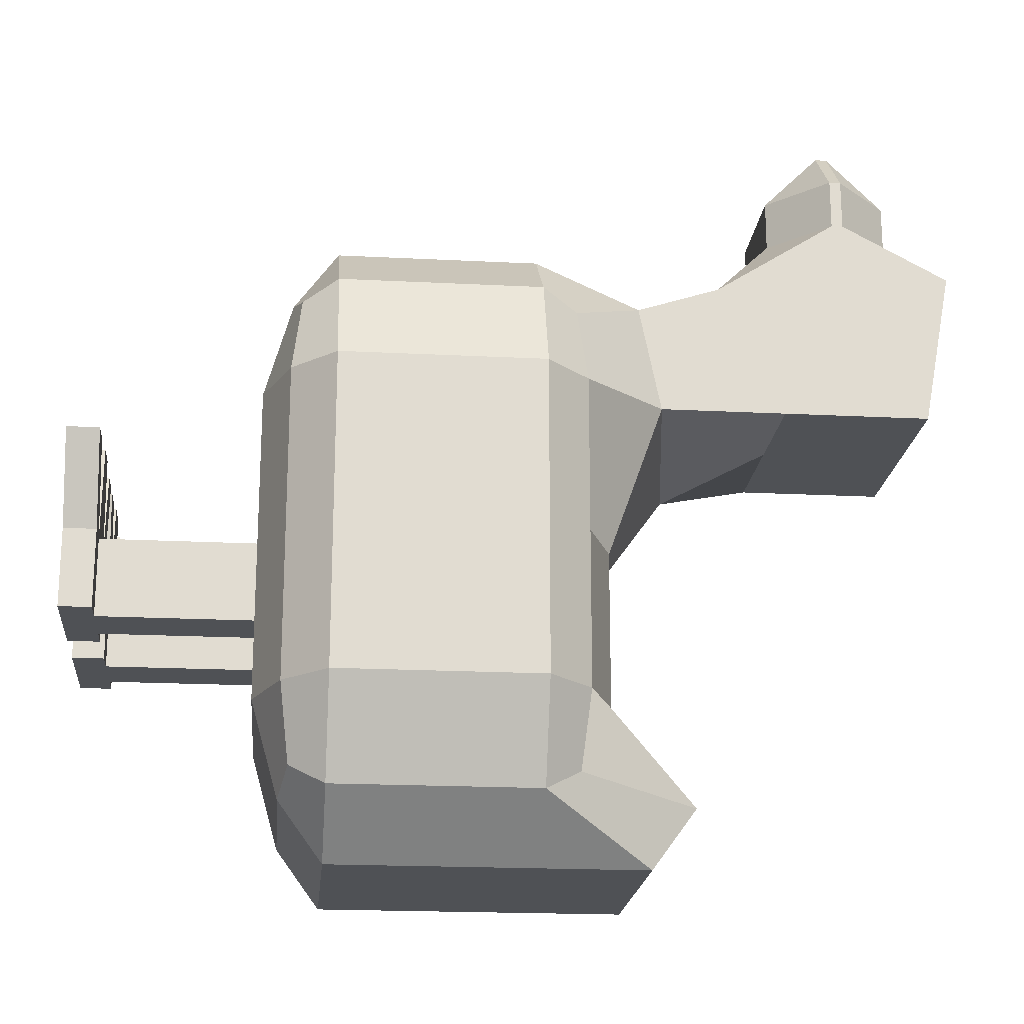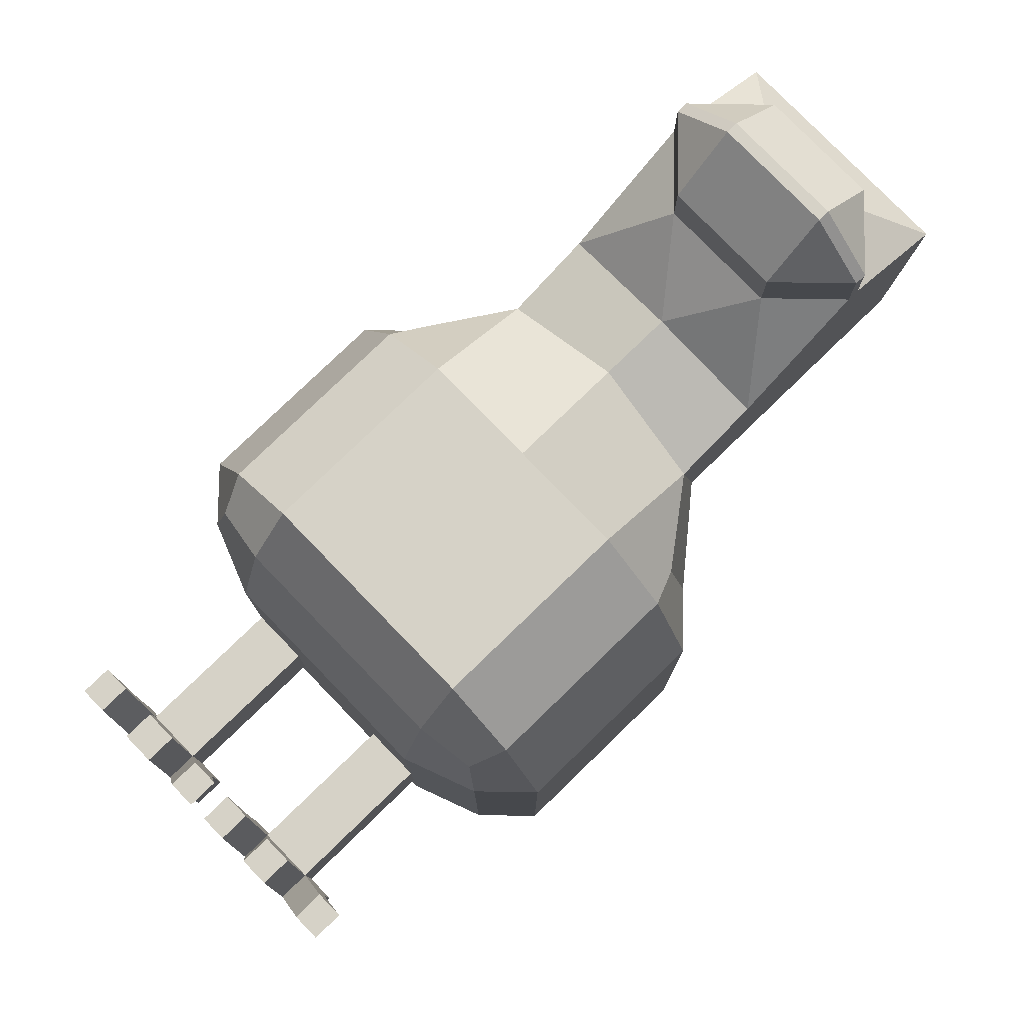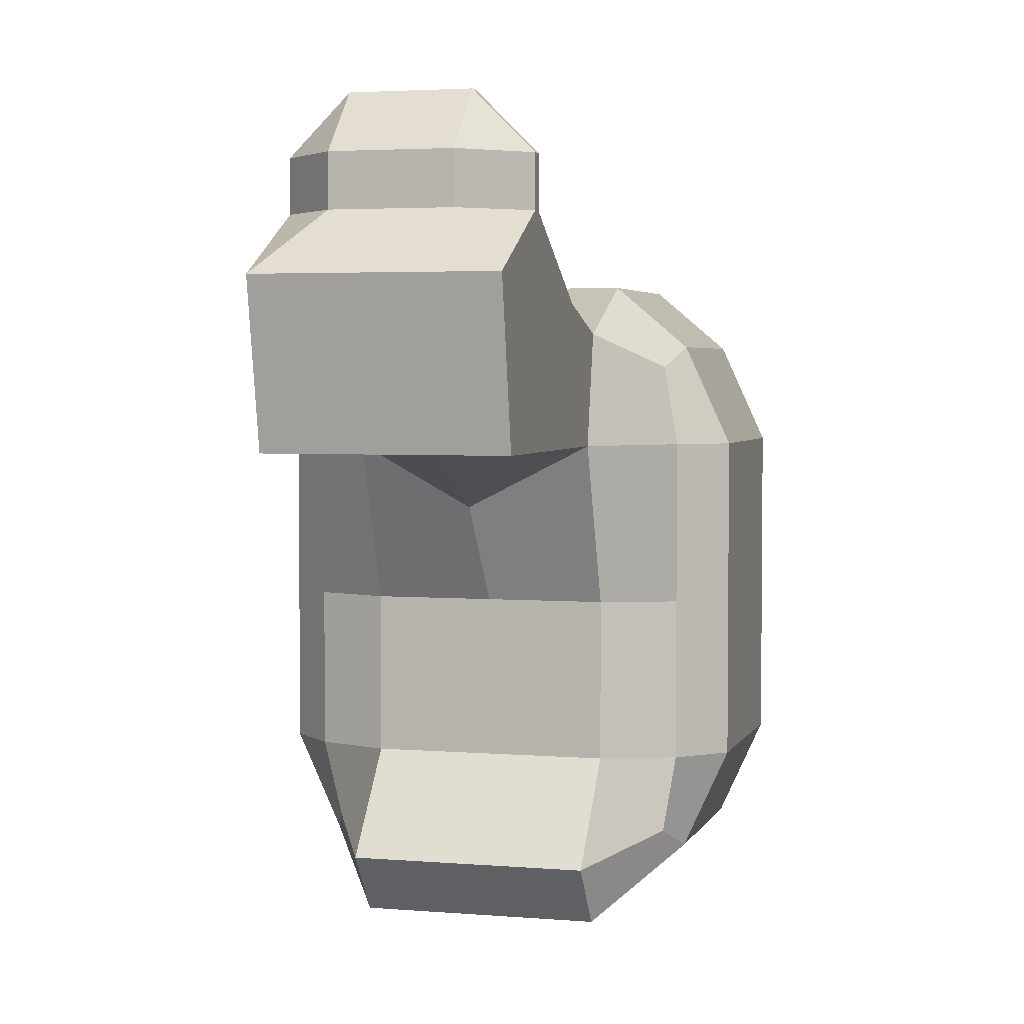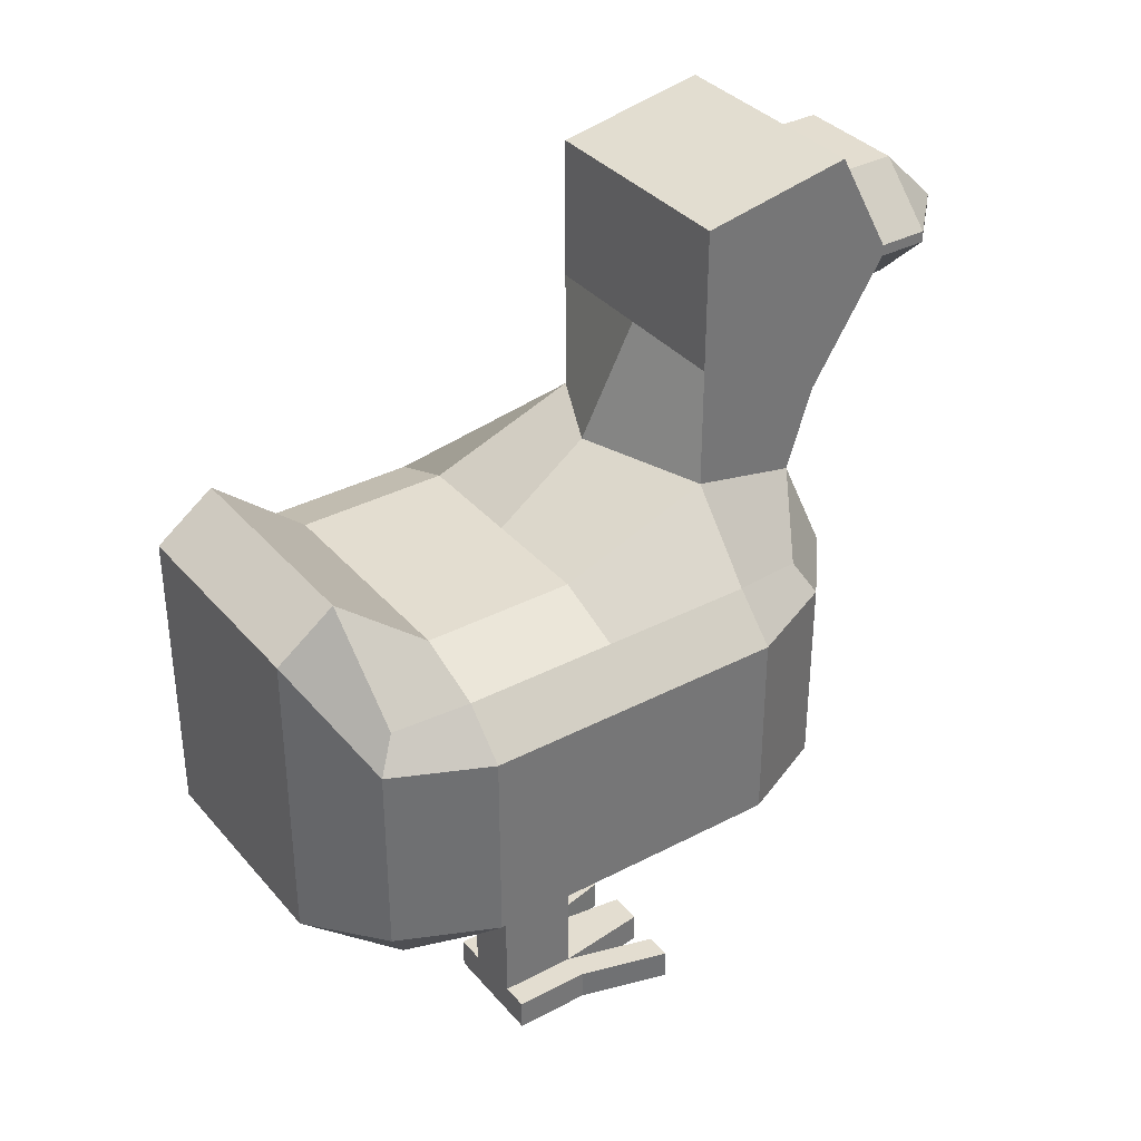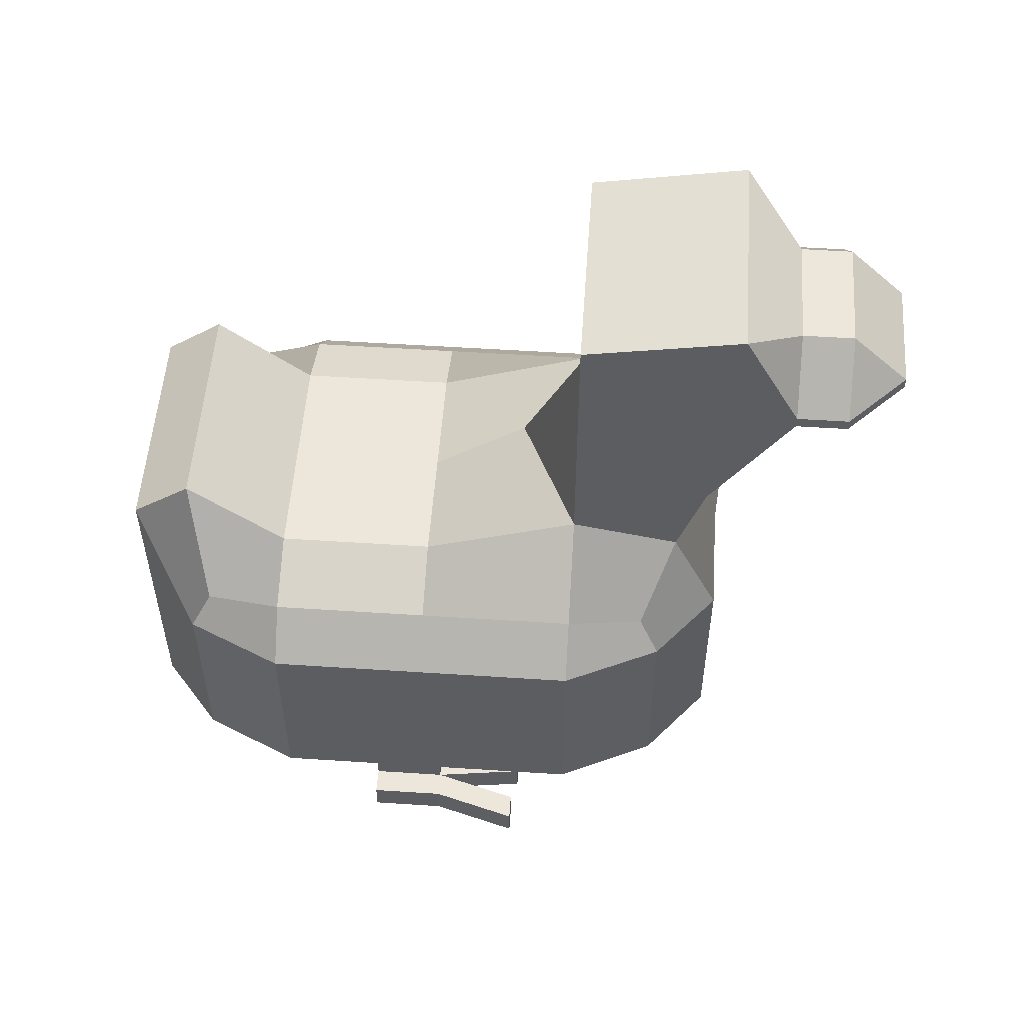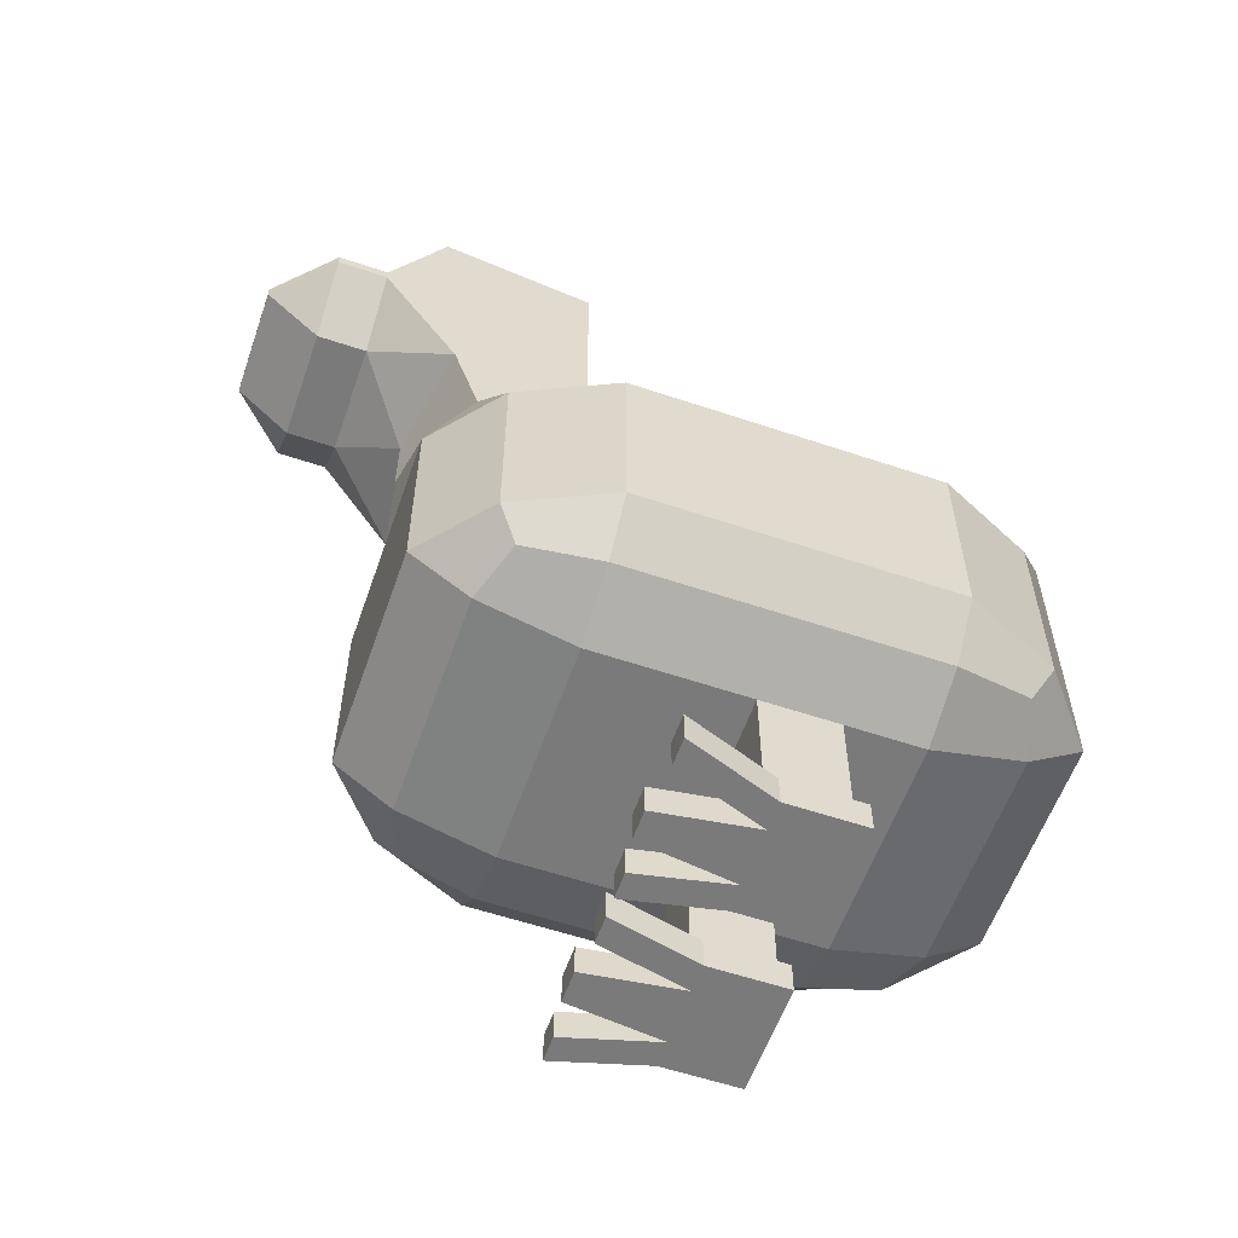
<metadata>
{"format":"obj","ext":"obj","renderer":"f3d","projection":"perspective","resolution":1024,"background":"white","views":[{"elev":-19.9,"azim":84.6,"up":"+Z"},{"elev":78.5,"azim":45.9,"up":"+Z"},{"elev":3.4,"azim":-164.4,"up":"+Z"},{"elev":35.5,"azim":-124.7,"up":"+Y"},{"elev":53.6,"azim":-86.0,"up":"+Y"},{"elev":-58.1,"azim":70.8,"up":"+Y"}]}
</metadata>
<code>
o chicken_Cube
v 0.3145 0.1945 -0.4274
v 0.3145 -0.3036 -0.4274
v 0.3145 0.1945 0.4274
v 0.3145 -0.3036 0.4274
v -0.3145 0.1945 -0.4274
v -0.3145 -0.3036 -0.4274
v -0.3145 0.1945 0.4274
v -0.3145 -0.3036 0.4274
v -0.3415 -0.3203 0
v 0 -0.3203 -0.4641
v 0.3415 -0.1091 -0.4641
v -0.3415 -0.1091 0.4641
v 0.3415 -0.1091 0.4641
v -0.3415 -0.1091 -0.4641
v 0 0.3395 0.5742
v 0.3415 0.2112 0
v 0 -0.3203 0.4641
v -0.3415 0.2112 0
v 0 0.4093 -0.4641
v 0.3415 -0.3203 0
v 0 -0.1091 -0.5742
v 0.4225 -0.1091 0
v 0 -0.3704 0
v -0.4225 -0.1091 0
v 0 -0.1091 0.5742
v 0 0.2612 0
v -0.3415 -0.3203 0.2871
v -0.2112 -0.3203 -0.4641
v 0.3415 -0.2397 -0.4641
v -0.3415 0.1306 0.4641
v 0.3415 -0.2397 0.4641
v -0.3415 -0.2397 -0.4641
v -0.2112 0.3238 0.4861
v 0.3415 0.2112 0.2871
v 0.2112 -0.3203 0.4641
v -0.3415 0.2112 -0.2871
v 0.2112 0.4093 -0.4641
v 0.3415 -0.3203 -0.2871
v -0.3415 -0.3203 -0.2871
v 0.2112 -0.3203 -0.4641
v 0.3415 0.1306 -0.4641
v -0.3415 -0.2397 0.4641
v 0.3415 0.1306 0.4641
v -0.3415 0.1306 -0.4641
v 0.2112 0.3238 0.4861
v 0.3415 0.2112 -0.2871
v -0.2112 -0.3203 0.4641
v -0.3415 0.2112 0.2871
v -0.2112 0.4093 -0.4641
v 0.3415 -0.3203 0.2871
v 0.2112 -0.1091 -0.5742
v -0.2112 -0.1091 -0.5742
v 0 -0.2397 -0.5742
v 0 0.3288 -0.5742
v 0.4225 -0.1091 0.2871
v 0.4225 -0.1091 -0.2871
v 0.4225 -0.2397 0
v 0.4225 0.1306 0
v 0 -0.3704 0.2871
v 0 -0.3704 -0.2871
v -0.2112 -0.3704 0
v 0.2112 -0.3704 0
v -0.4225 -0.1091 -0.2871
v -0.4225 -0.1091 0.2871
v -0.4225 -0.2397 0
v -0.4225 0.1306 0
v -0.2112 -0.1091 0.5742
v 0.2112 -0.1091 0.5742
v 0 -0.2397 0.5742
v 0 0.1306 0.5742
v 0 0.3896 0.177
v 0 0.2612 -0.2871
v 0.2112 0.2612 0
v -0.2112 0.2612 0
v -0.2112 0.2612 -0.2871
v 0.2112 0.2612 -0.2871
v 0.2112 0.3639 0.2871
v 0.2112 0.1306 0.5742
v 0.2112 -0.2397 0.5742
v -0.2112 -0.2397 0.5742
v -0.4225 0.1306 0.2871
v -0.4225 -0.2397 0.2871
v -0.4225 -0.2397 -0.2871
v 0.2112 -0.3704 -0.2871
v -0.2112 -0.3704 -0.2871
v -0.2112 -0.3704 0.2871
v 0.4225 0.1306 -0.2871
v 0.4225 -0.2397 -0.2871
v 0.4225 -0.2397 0.2871
v -0.2112 0.3288 -0.5742
v -0.2112 -0.2397 -0.5742
v 0.2112 -0.2397 -0.5742
v 0.2112 0.3288 -0.5742
v 0.4225 0.1306 0.2871
v 0.2112 -0.3704 0.2871
v -0.4225 0.1306 -0.2871
v -0.2112 0.1306 0.5742
v -0.2112 0.3639 0.2871
v 0 0.596 0.2871
v 0.2112 0.596 0.2871
v -0.2112 0.596 0.2871
v 0 0.8665 0.2871
v 0.2112 0.8665 0.2871
v -0.2112 0.8665 0.2871
v 0 -0.3704 -0.1435
v 0.1056 -0.3704 0
v 0 -0.3704 0.1435
v -0.1056 -0.3704 0
v 0.2112 -0.3704 -0.1435
v 0.1056 -0.3704 -0.2871
v -0.2112 -0.3704 -0.1435
v -0.1056 -0.3704 -0.2871
v -0.2112 -0.3704 0.1435
v -0.1056 -0.3704 0.2871
v 0.2112 -0.3704 0.1435
v 0.1056 -0.3704 0.2871
v 0.1056 -0.3704 0.1435
v -0.1056 -0.3704 0.1435
v 0.1056 -0.3704 -0.1435
v -0.1056 -0.3704 -0.1435
v 0.2112 0.9192 0.5742
v 0 0.9192 0.5742
v -0.2112 0.9192 0.5742
v 0.1056 0.596 0.6796
v 0.2112 0.4761 0.5354
v 0.2112 0.7015 0.6796
v -0.1056 0.596 0.6796
v 0 0.4708 0.5742
v -0.2112 0.7015 0.6796
v -0.2112 0.4761 0.5354
v 0.1056 0.8279 0.6796
v 0.2112 0.7225 0.6796
v -0.1056 0.8279 0.6796
v -0.2112 0.7225 0.6796
v 0.1056 0.596 0.7729
v 0.2112 0.7015 0.7729
v 0.1056 0.7015 0.8784
v -0.1056 0.7015 0.8784
v -0.1056 0.596 0.7729
v -0.2112 0.7015 0.7729
v -0.1056 0.8279 0.7729
v -0.2112 0.7225 0.7729
v -0.1056 0.7225 0.8784
v 0.1056 0.8279 0.7729
v 0.1056 0.7225 0.8784
v 0.2112 0.7225 0.7729
v -0.1056 -0.6497 0
v -0.2112 -0.6497 0
v 0.2112 -0.6497 -0.1435
v 0.2112 -0.6497 0
v -0.2112 -0.6497 -0.1435
v 0.1056 -0.6497 0
v 0.1056 -0.6497 -0.1435
v -0.1056 -0.6497 -0.1435
v -0.1056 -0.7085 0
v -0.2112 -0.7085 0
v 0.2112 -0.7085 -0.1435
v 0.2112 -0.7085 0
v -0.2112 -0.7085 -0.1435
v 0.1056 -0.7085 0
v 0.1056 -0.7085 -0.1435
v -0.1056 -0.7085 -0.1435
v 0.2638 -0.6497 -0.1435
v 0.2638 -0.6497 0
v -0.05305 -0.6497 -0.1435
v -0.05305 -0.6497 0
v 0.2638 -0.7085 -0.1435
v 0.2638 -0.7085 0
v -0.05305 -0.7085 -0.1435
v -0.05305 -0.7085 0
v -0.2614 -0.6497 -0.1435
v -0.2614 -0.6497 0
v 0.05548 -0.6497 -0.1435
v 0.05548 -0.6497 0
v -0.2614 -0.7085 -0.1435
v -0.2614 -0.7085 0
v 0.05548 -0.7085 -0.1435
v 0.05548 -0.7085 0
v -0.2582 -0.7085 0.1675
v -0.2582 -0.6497 0.1675
v -0.06649 -0.7085 0.1675
v -0.06649 -0.6497 0.1675
v 0.07183 -0.6497 0.1675
v 0.07183 -0.7085 0.1675
v 0.2711 -0.7085 0.1675
v 0.2711 -0.6497 0.1675
v -0.01392 -0.7085 0.1675
v -0.01392 -0.6497 0.1675
v 0.3236 -0.7085 0.1675
v 0.3236 -0.6497 0.1675
v -0.3084 -0.7085 0.1675
v -0.3084 -0.6497 0.1675
v 0.0217 -0.6497 0.1675
v 0.0217 -0.7085 0.1675
v -0.1277 -0.6497 0.1779
v -0.1892 -0.6497 0.1779
v 0.1864 -0.6497 0.1779
v 0.1304 -0.6497 0.1779
v -0.1277 -0.7085 0.1779
v -0.1892 -0.7085 0.1779
v 0.1864 -0.7085 0.1779
v 0.1304 -0.7085 0.1779
f 98 48 7 33
f 97 33 7 30
f 96 36 5 44
f 95 50 4 35
f 94 34 3 43
f 93 37 1 41
f 92 51 11 29
f 91 52 21 53
f 90 49 19 54
f 89 55 13 31
f 88 56 22 57
f 87 46 16 58
f 86 114 59 17 47
f 120 105 23 108
f 84 38 20 62 109
f 83 63 14 32
f 82 64 24 65
f 81 48 18 66
f 80 67 12 42
f 79 68 25 69
f 78 45 15 70
f 76 72 26 73
f 75 36 18 74
f 72 75 74 26
f 19 49 75 72
f 49 5 36 75
f 46 76 73 16
f 1 37 76 46
f 37 19 72 76
f 34 77 45 3
f 16 73 77 34
f 73 26 71 77
f 68 78 70 25
f 13 43 78 68
f 43 3 45 78
f 35 79 69 17
f 4 31 79 35
f 31 13 68 79
f 47 80 42 8
f 17 69 80 47
f 69 25 67 80
f 64 81 66 24
f 12 30 81 64
f 30 7 48 81
f 27 82 65 9
f 8 42 82 27
f 42 12 64 82
f 39 83 32 6
f 9 65 83 39
f 65 24 63 83
f 120 108 147 154
f 10 40 84 110 60
f 40 2 38 84
f 39 85 111 61 9
f 6 28 85 39
f 28 10 60 112 85
f 27 86 47 8
f 9 61 113 86 27
f 118 107 59 114
f 56 87 58 22
f 11 41 87 56
f 41 1 46 87
f 38 88 57 20
f 2 29 88 38
f 29 11 56 88
f 50 89 31 4
f 20 57 89 50
f 57 22 55 89
f 52 90 54 21
f 14 44 90 52
f 44 5 49 90
f 28 91 53 10
f 6 32 91 28
f 32 14 52 91
f 40 92 29 2
f 10 53 92 40
f 53 21 51 92
f 51 93 41 11
f 21 54 93 51
f 54 19 37 93
f 55 94 43 13
f 22 58 94 55
f 58 16 34 94
f 59 116 95 35 17
f 117 115 95 116
f 62 20 50 95 115
f 63 96 44 14
f 24 66 96 63
f 66 18 36 96
f 67 97 30 12
f 25 70 97 67
f 70 15 33 97
f 71 98 101 99
f 26 74 98 71
f 74 18 48 98
f 45 77 100 125
f 98 33 130 101
f 134 129 140 142
f 77 71 99 100
f 125 100 103 121
f 126 132 146 136
f 99 101 104 102
f 100 99 102 103
f 101 130 123 104
f 33 15 128 130
f 15 45 125 128
f 107 117 116 59
f 23 106 117 107
f 106 62 115 117
f 113 118 114 86
f 61 108 118 113
f 108 23 107 118
f 105 119 106 23
f 60 110 119 105
f 110 84 109 119
f 111 120 154 151
f 85 112 120 111
f 112 60 105 120
f 103 102 122 121
f 102 104 123 122
f 124 125 126
f 124 127 128
f 129 130 127
f 131 132 121
f 122 133 131
f 134 133 123
f 135 136 137
f 135 137 138 139
f 140 139 138
f 141 142 143
f 144 145 146
f 144 141 143 145
f 124 128 125
f 129 134 123 130
f 127 130 128
f 121 122 131
f 122 123 133
f 132 126 125 121
f 134 142 141 133
f 138 143 142 140
f 145 137 136 146
f 137 145 143 138
f 144 131 133 141
f 127 139 140 129
f 146 132 131 144
f 135 124 126 136
f 124 135 139 127
f 158 150 197 201
f 148 151 171 172
f 108 61 148 147
f 106 119 153 152
f 119 109 149 153
f 61 111 151 148
f 62 106 152 150
f 109 62 150 149
f 161 157 158 160
f 159 162 155 156
f 151 154 162 159
f 153 149 157 161
f 147 148 196 195
f 156 148 180 179
f 155 162 169 170
f 151 159 175 171
f 163 164 168 167
f 165 166 170 169
f 162 154 165 169
f 149 150 164 163
f 157 149 163 167
f 154 147 166 165
f 158 157 167 168
f 176 156 179 191
f 172 171 175 176
f 174 173 177 178
f 161 160 178 177
f 153 161 177 173
f 159 156 176 175
f 166 147 182 188
f 168 164 190 189
f 152 153 173 174
f 186 185 189 190
f 182 181 187 188
f 179 180 192 191
f 184 183 193 194
f 174 178 194 193
f 152 174 193 183
f 147 155 181 182
f 155 170 187 181
f 158 168 189 185
f 164 150 186 190
f 148 172 192 180
f 170 166 188 187
f 178 160 184 194
f 160 152 183 184
f 172 176 191 192
f 150 158 185 186
f 195 196 200 199
f 197 198 202 201
f 156 155 199 200
f 148 156 200 196
f 150 152 198 197
f 152 160 202 198
f 160 158 201 202
f 155 147 195 199

</code>
